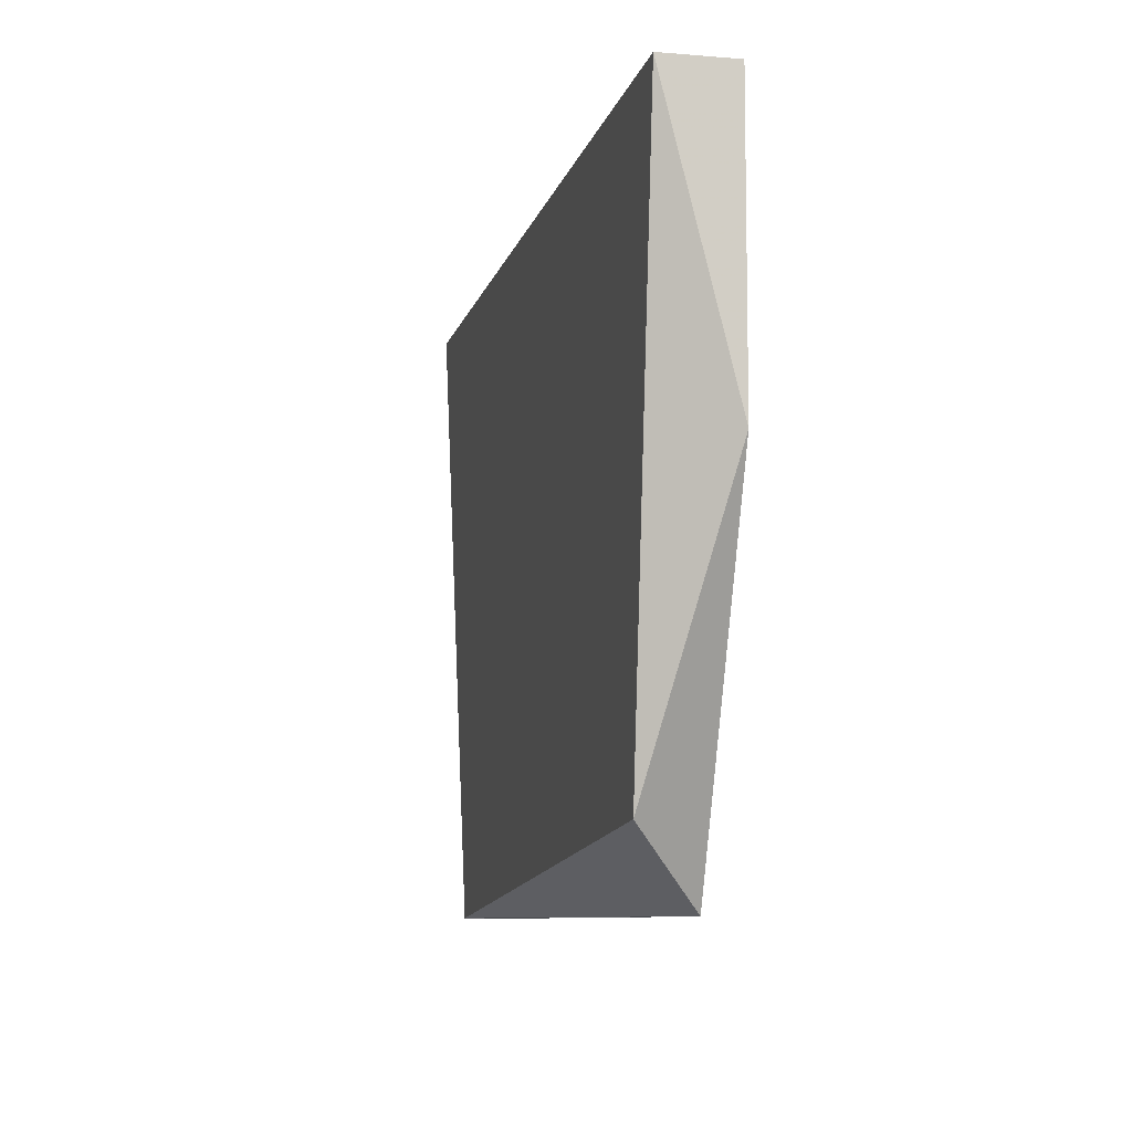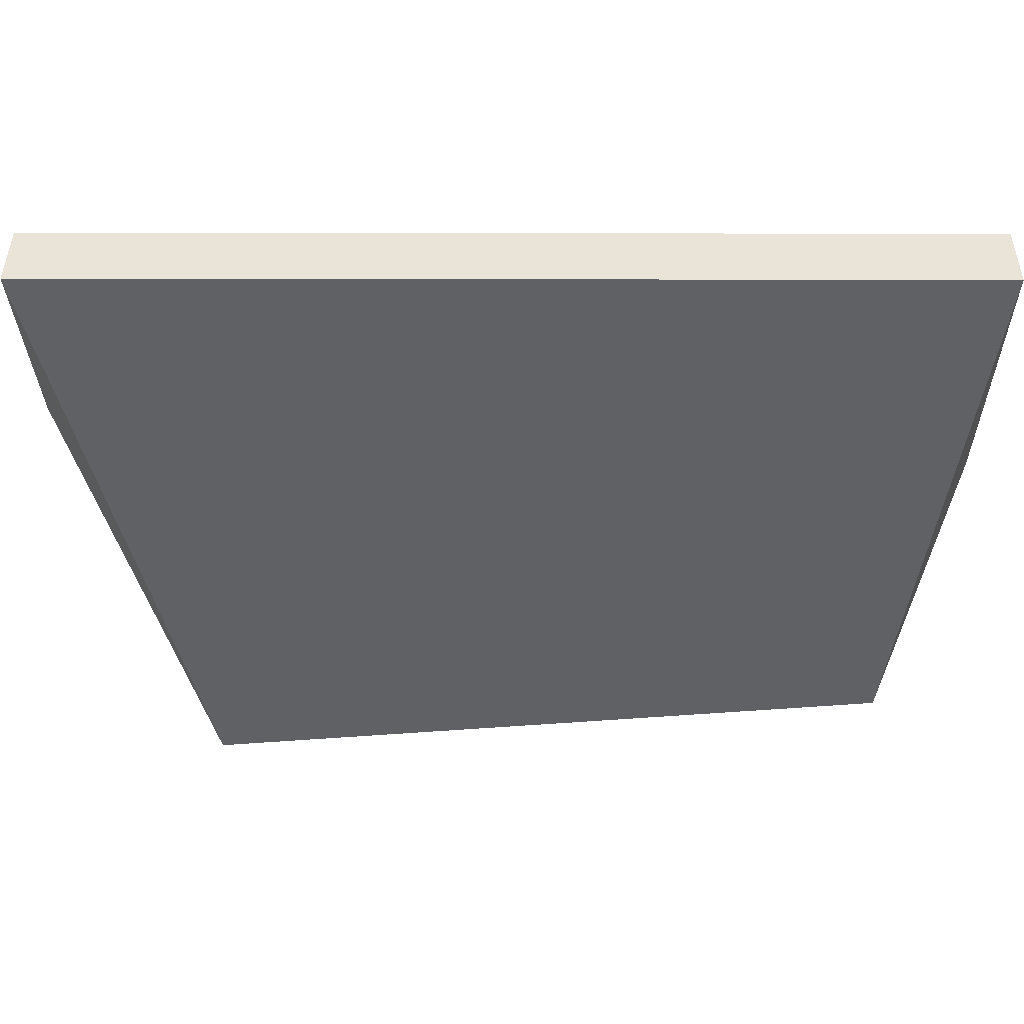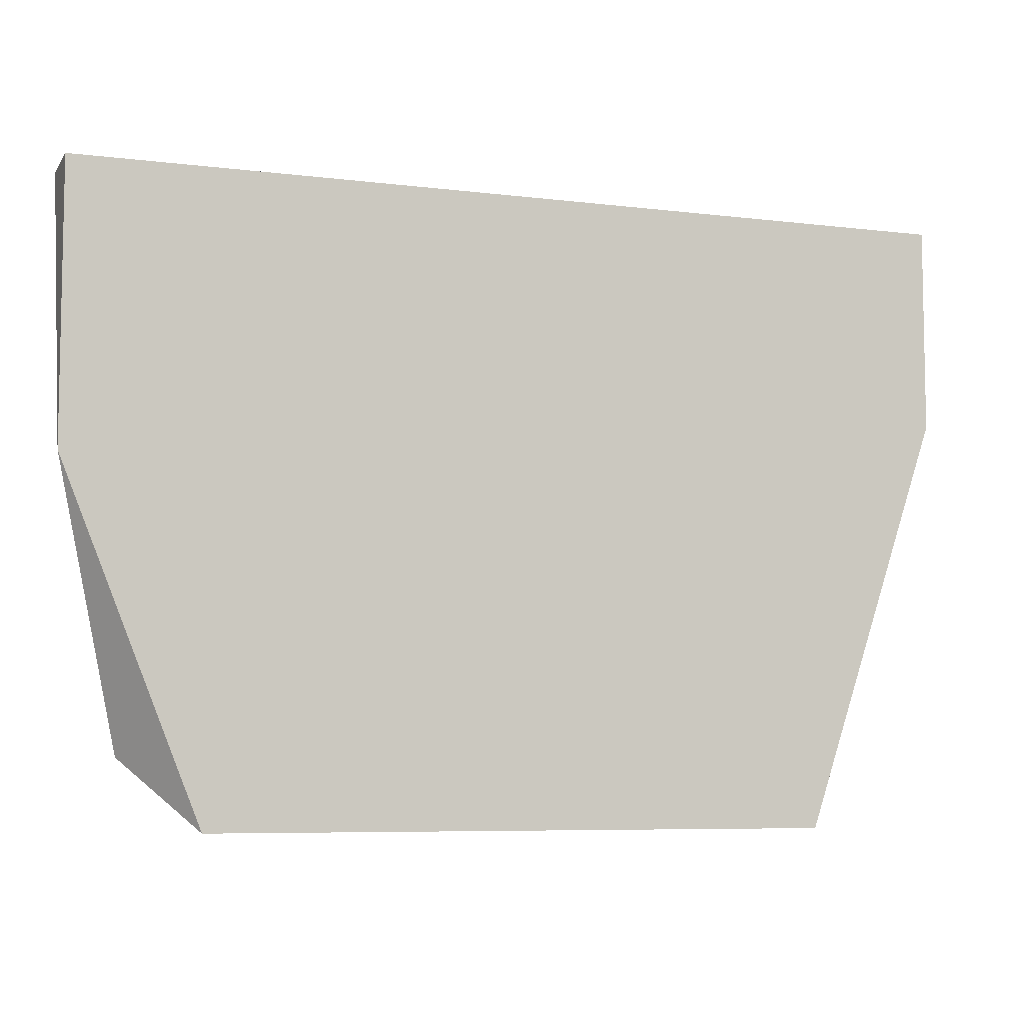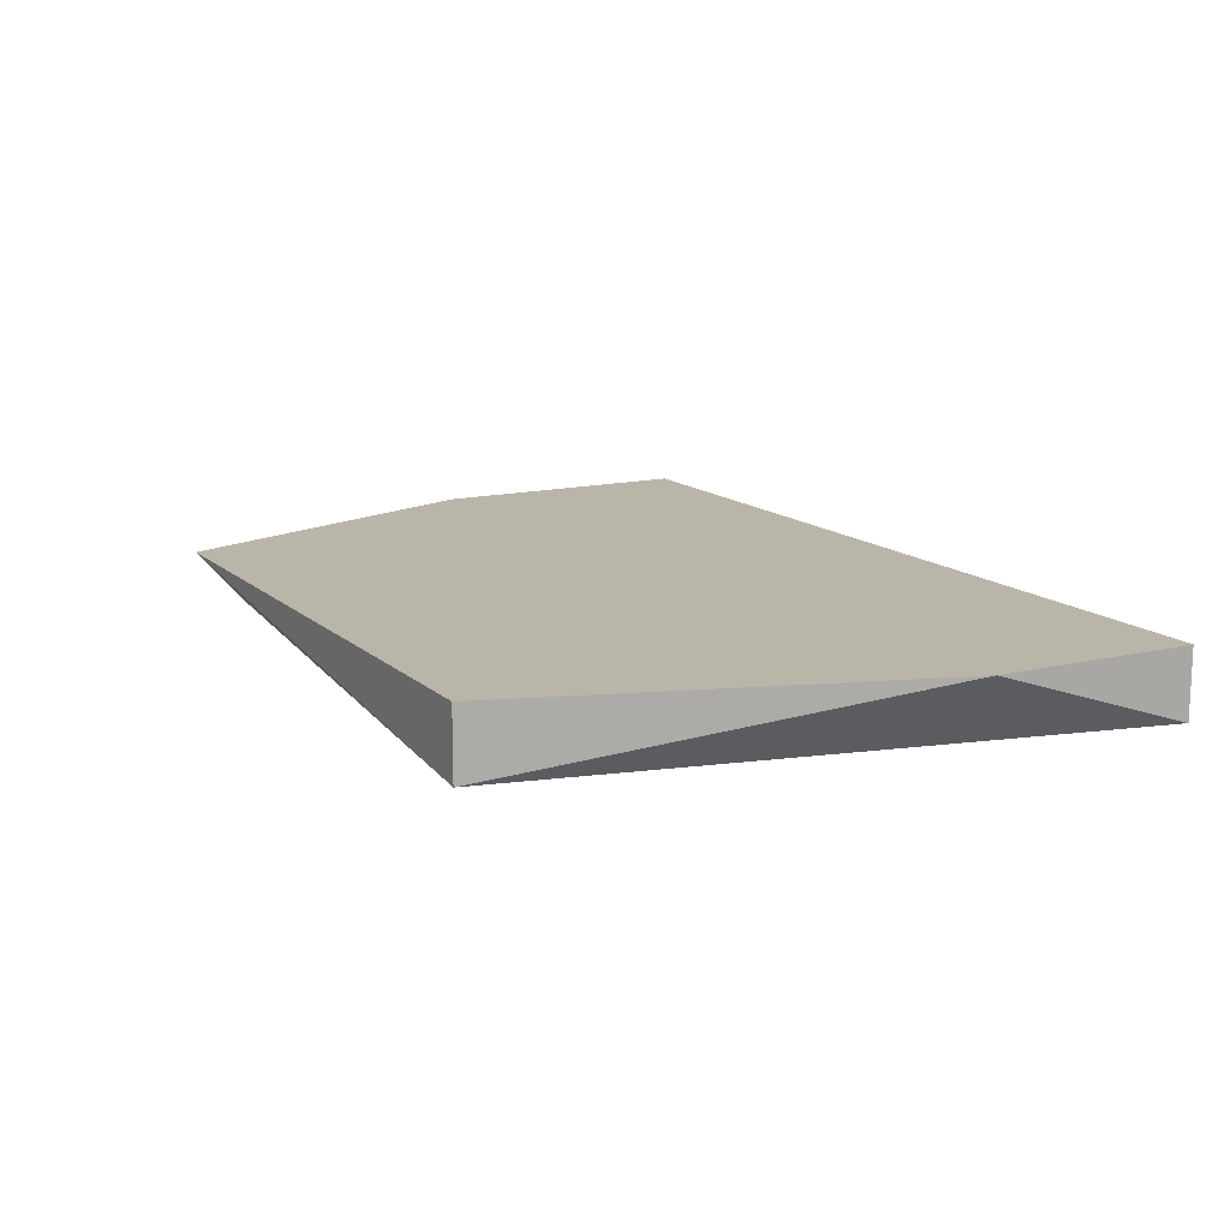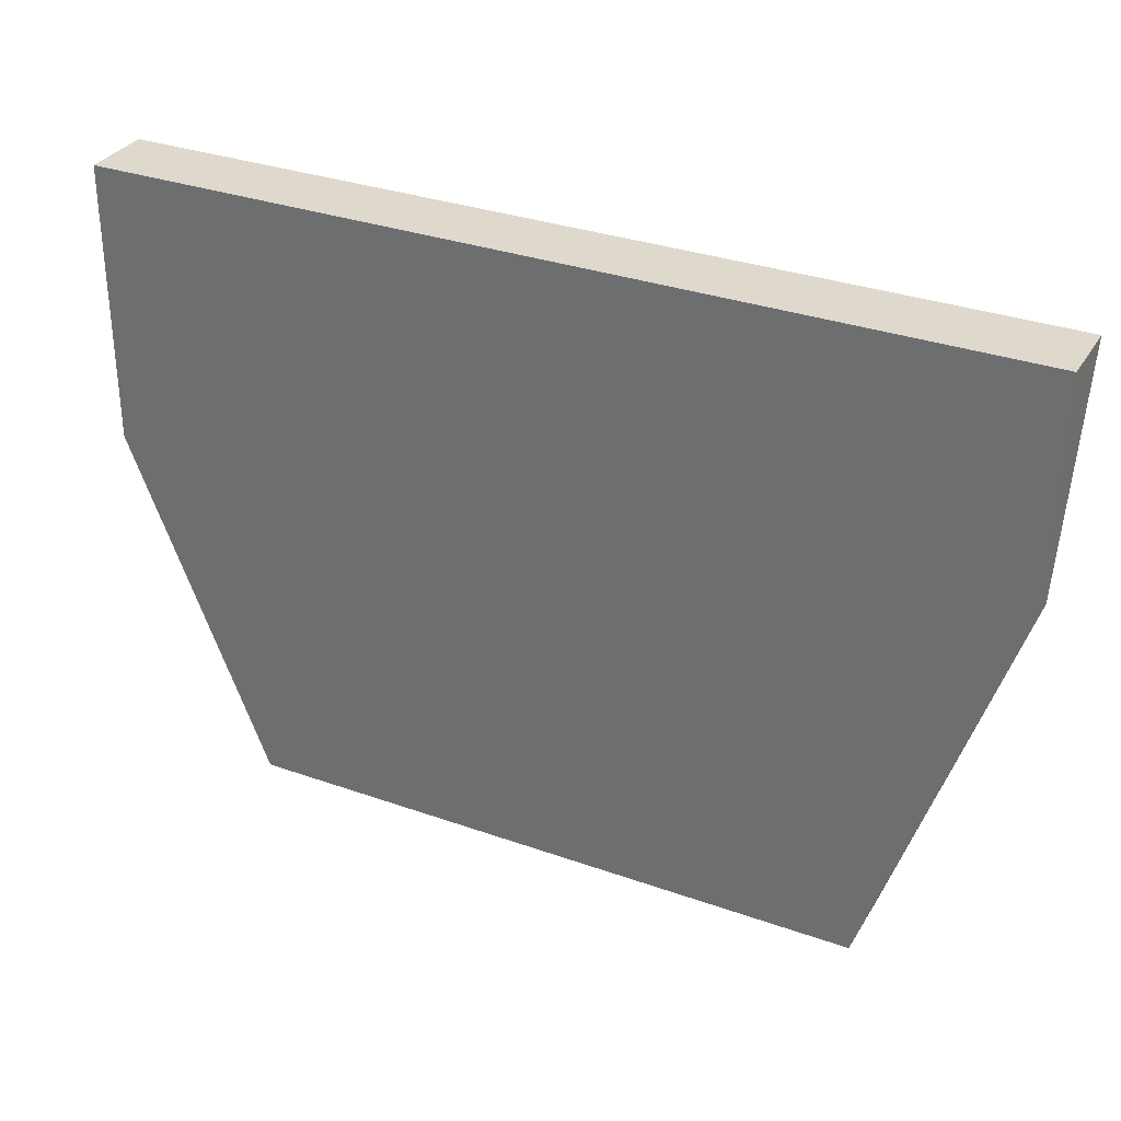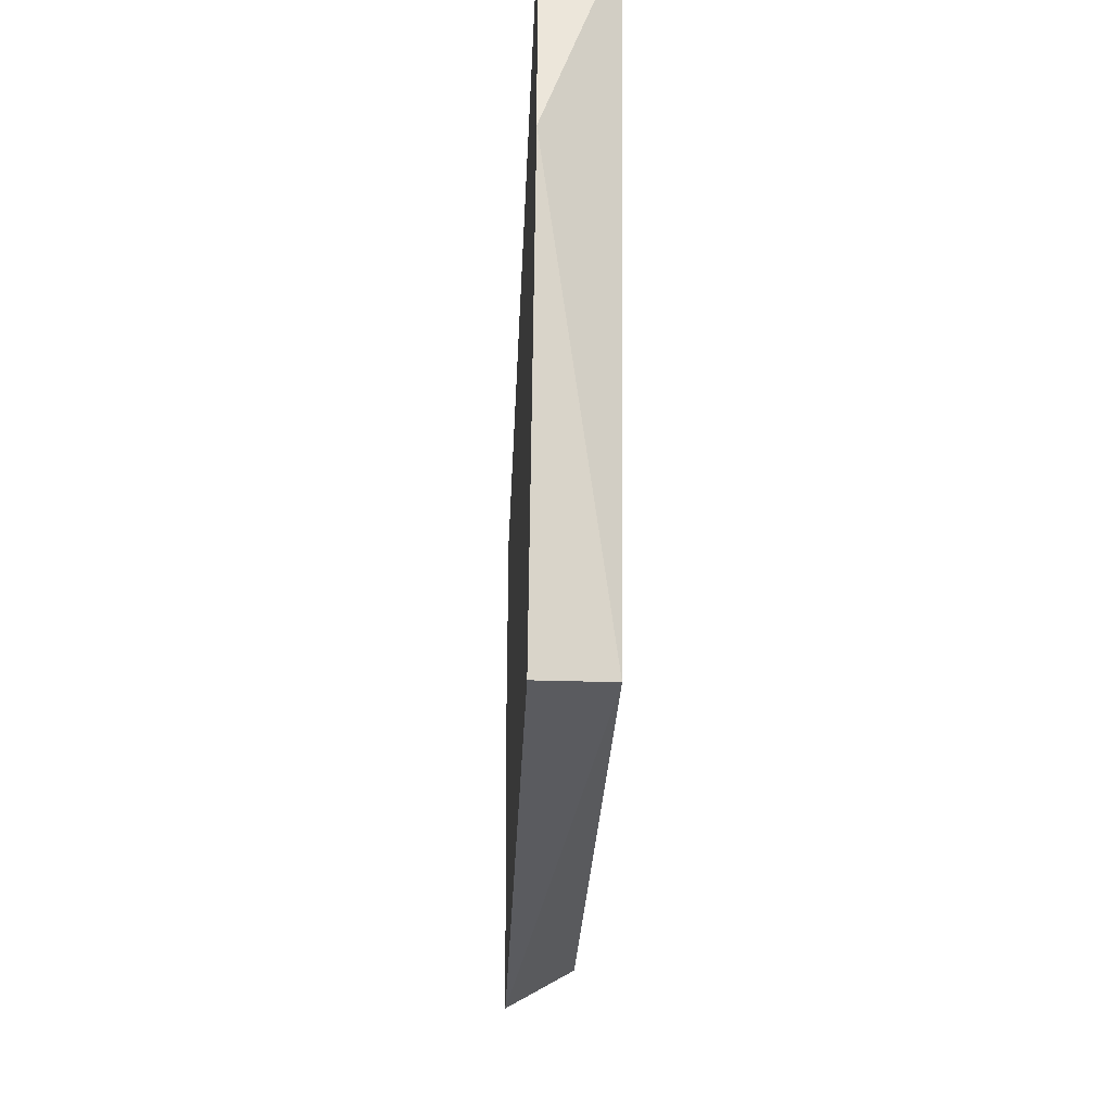
<metadata>
{"format":"obj","ext":"obj","renderer":"f3d","projection":"perspective","resolution":1024,"background":"white","views":[{"elev":-8.6,"azim":-102.5,"up":"+Y"},{"elev":42.9,"azim":-179.9,"up":"+Y"},{"elev":-7.0,"azim":-19.6,"up":"+Y"},{"elev":13.7,"azim":61.5,"up":"+Z"},{"elev":32.0,"azim":26.5,"up":"+Y"},{"elev":-33.1,"azim":87.5,"up":"+Y"}]}
</metadata>
<code>
v 0.01677 -0.02228 -0.05109
v 0.01677 -0.02228 -0.05015
v 0.01866 -0.01375 -0.05109
v 0.01866 -0.01375 -0.05015
v 0.01866 -0.01659 -0.05015
v 0.006337 -0.01375 -0.05109
v 0.006337 -0.01375 -0.05015
v 0.006337 -0.01754 -0.05015
v 0.008234 -0.02228 -0.05015
v 0.007285 -0.02133 -0.05109
f 4 6 7
f 5 4 8
f 10 8 6
f 6 4 3
f 4 5 3
f 10 6 3
f 5 8 2
f 10 3 1
f 3 5 1
f 5 2 1
f 8 10 9
f 2 8 9
f 10 1 9
f 1 2 9
f 8 4 7
f 6 8 7

</code>
